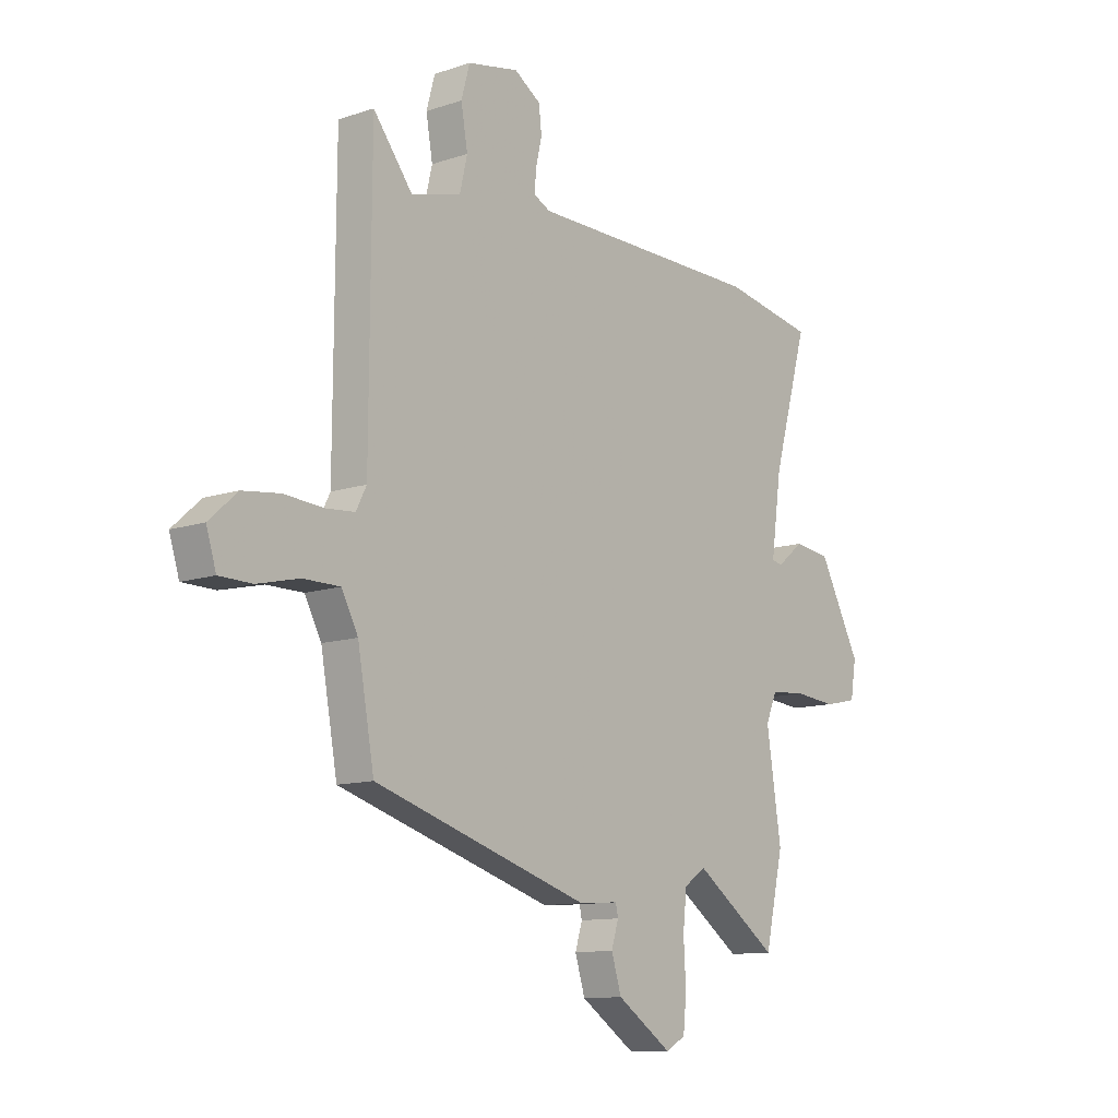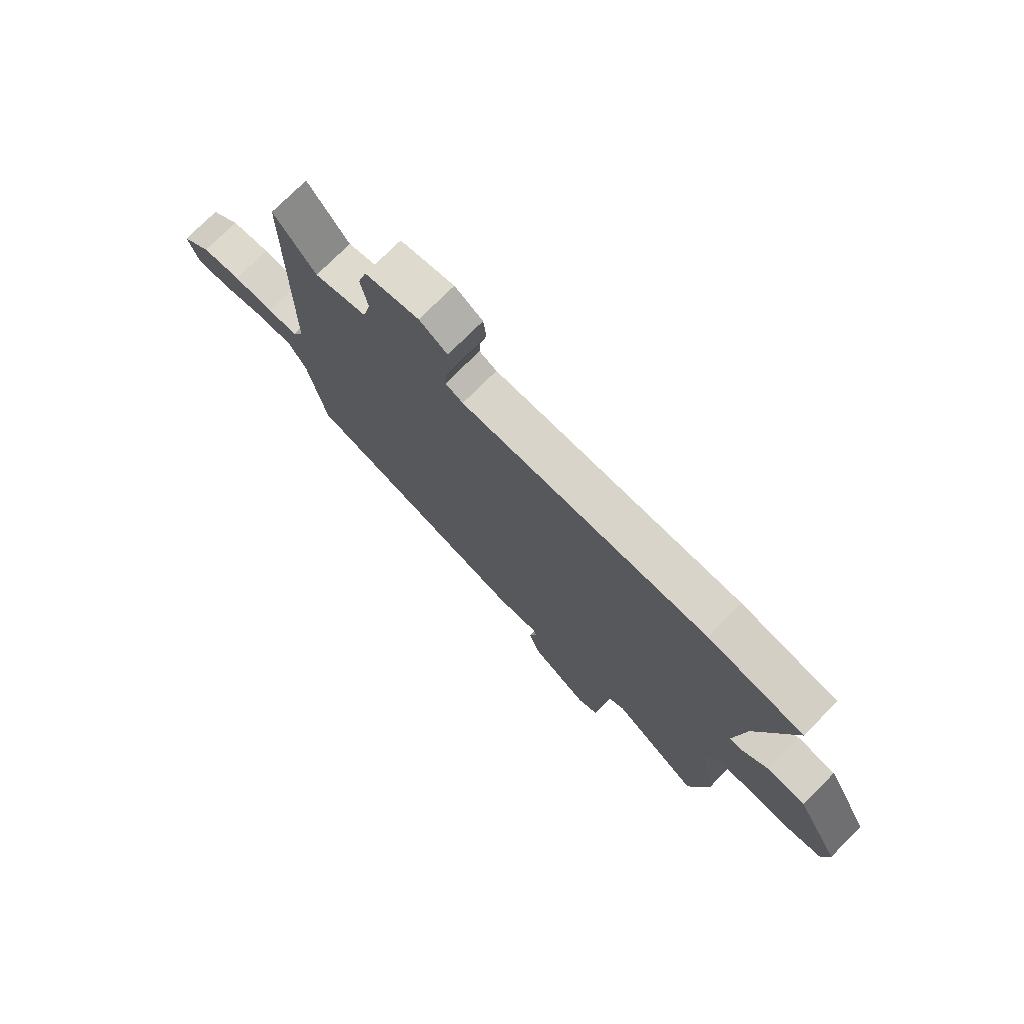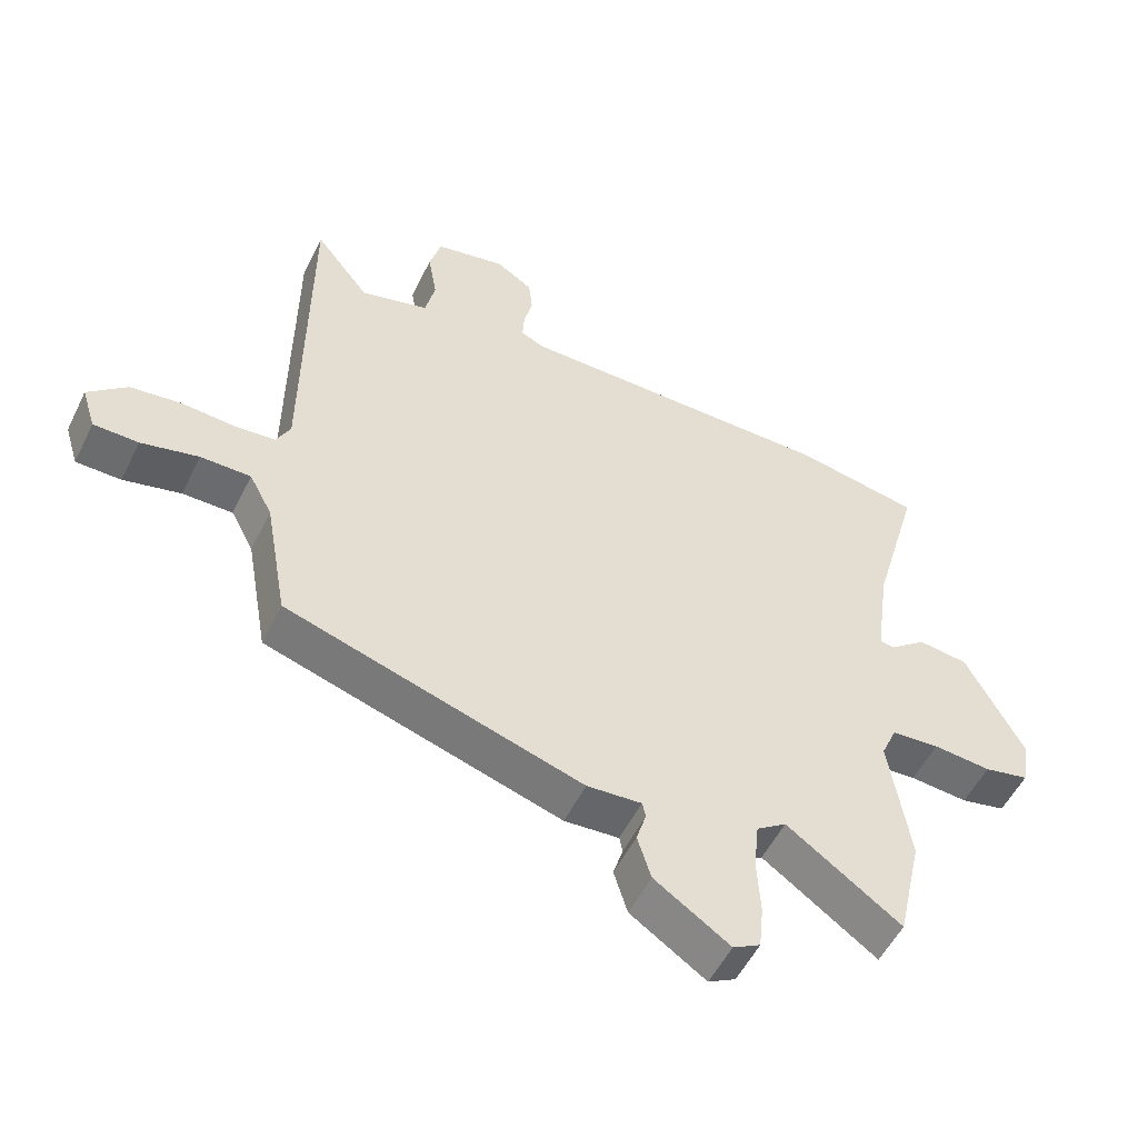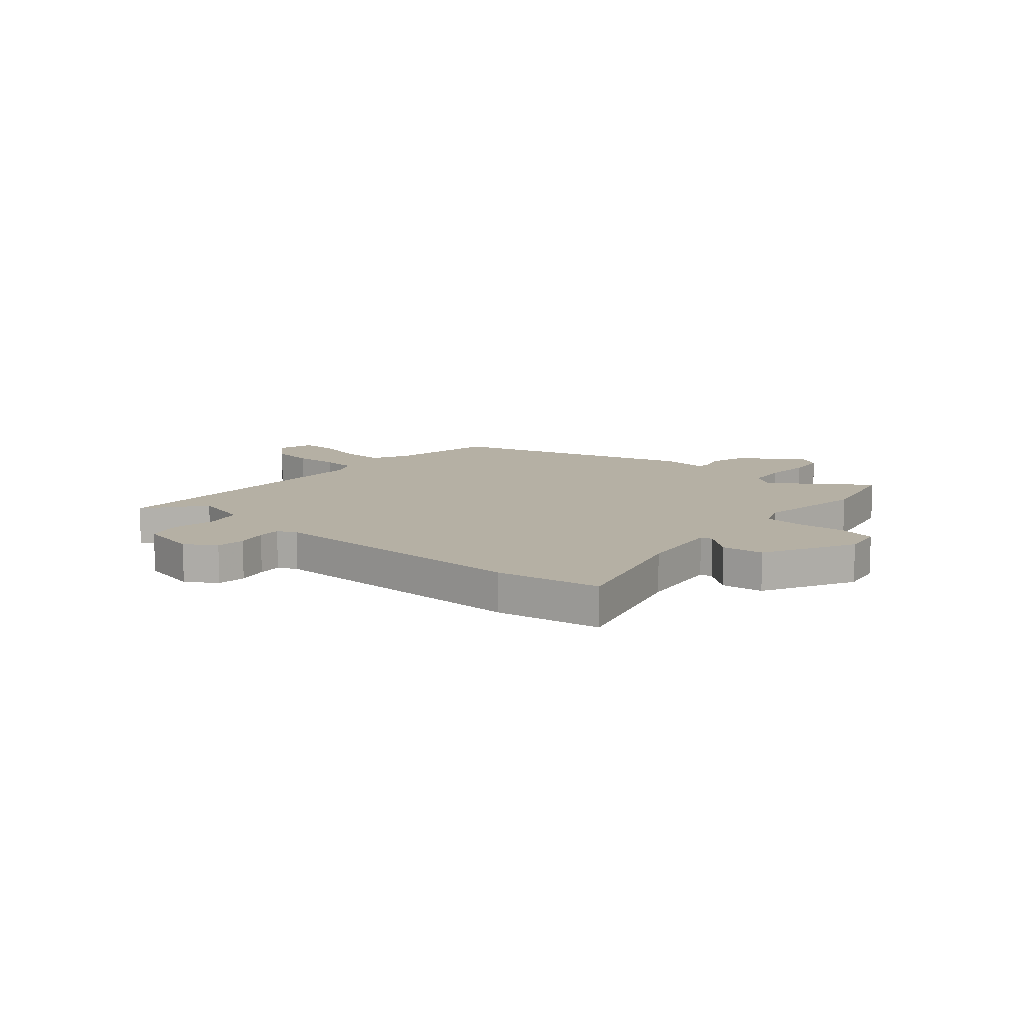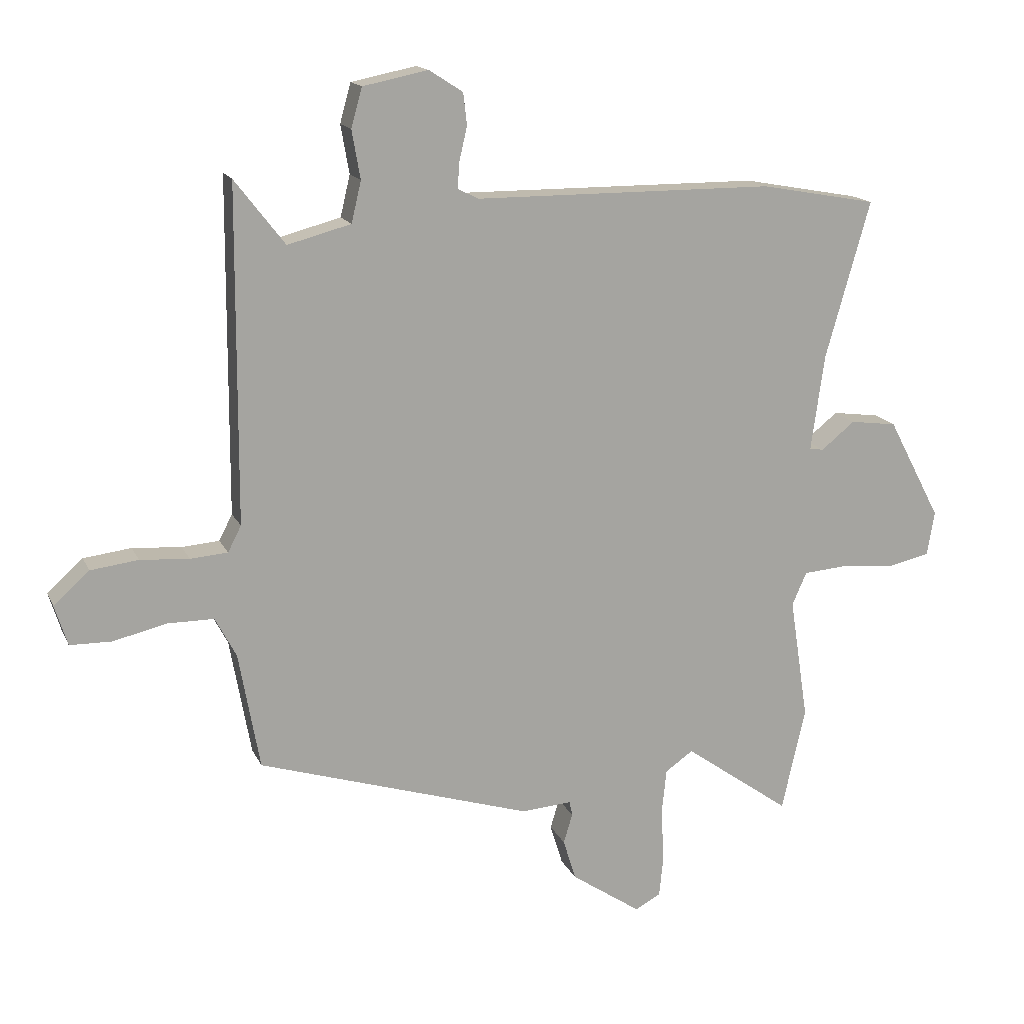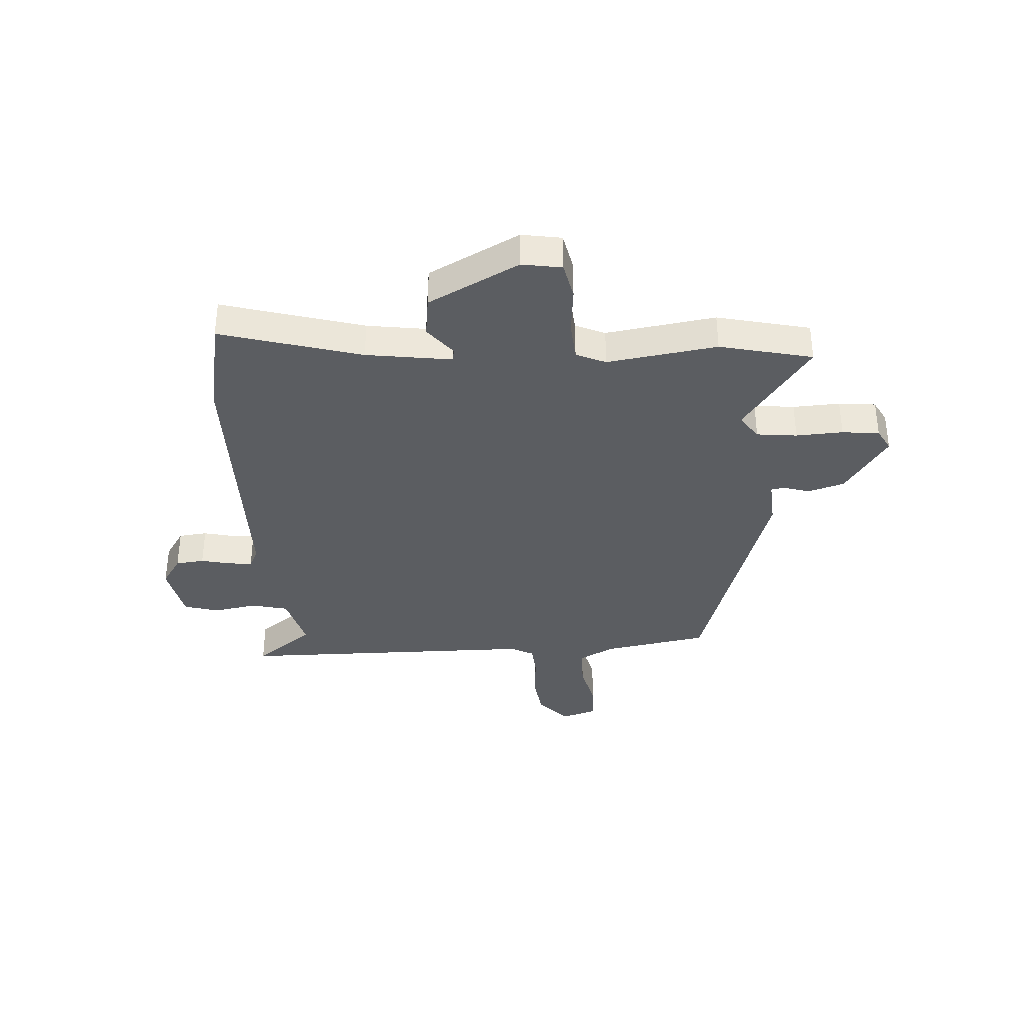
<metadata>
{"format":"obj","ext":"obj","renderer":"f3d","projection":"perspective","resolution":1024,"background":"white","views":[{"elev":-11.5,"azim":-50.9,"up":"+Z"},{"elev":75.0,"azim":44.8,"up":"+Z"},{"elev":-53.3,"azim":-25.8,"up":"+Z"},{"elev":11.6,"azim":41.0,"up":"+Y"},{"elev":15.6,"azim":-18.1,"up":"+Z"},{"elev":-35.9,"azim":93.4,"up":"+Y"}]}
</metadata>
<code>
v -0.479 0.07 0.567
v -0.396 0.07 0.46
v -0.291 0.07 0.488
v -0.275 0.07 0.556
v -0.289 0.07 0.636
v -0.271 0.07 0.701
v -0.163 0.07 0.723
v -0.107 0.07 0.687
v -0.101 0.07 0.634
v -0.114 0.07 0.578
v -0.117 0.07 0.535
v -0.082 0.07 0.518
v 0.414 0.07 0.516
v 0.607 0.07 0.481
v 0.533 0.07 0.22
v 0.511 0.07 0.062
v 0.534 0.07 0.058
v 0.59 0.07 0.103
v 0.667 0.07 0.093
v 0.755 0.07 -0.074
v 0.743 0.07 -0.148
v 0.674 0.07 -0.163
v 0.585 0.07 -0.155
v 0.511 0.07 -0.161
v 0.487 0.07 -0.216
v 0.518 0.07 -0.419
v 0.479 0.07 -0.591
v 0.303 0.07 -0.466
v 0.257 0.07 -0.498
v 0.249 0.07 -0.573
v 0.254 0.07 -0.66
v 0.247 0.07 -0.729
v 0.205 0.07 -0.752
v 0.089 0.07 -0.674
v 0.068 0.07 -0.606
v 0.083 0.07 -0.557
v 0.078 0.07 -0.533
v -0.006 0.07 -0.539
v -0.46 0.07 -0.399
v -0.495 0.07 -0.205
v -0.53 0.07 -0.139
v -0.607 0.07 -0.139
v -0.695 0.07 -0.16
v -0.764 0.07 -0.159
v -0.785 0.07 -0.092
v -0.726 0.07 -0.039
v -0.647 0.07 -0.029
v -0.566 0.07 -0.035
v -0.504 0.07 -0.03
v -0.482 0.07 0.013
v -0.479 0 0.567
v -0.396 0 0.46
v -0.291 0 0.488
v -0.275 0 0.556
v -0.289 0 0.636
v -0.271 0 0.701
v -0.163 0 0.723
v -0.107 0 0.687
v -0.101 0 0.634
v -0.114 0 0.578
v -0.117 0 0.535
v -0.082 0 0.518
v 0.414 0 0.516
v 0.607 0 0.481
v 0.533 0 0.22
v 0.511 0 0.062
v 0.534 0 0.058
v 0.59 0 0.103
v 0.667 0 0.093
v 0.755 0 -0.074
v 0.743 0 -0.148
v 0.674 0 -0.163
v 0.585 0 -0.155
v 0.511 0 -0.161
v 0.487 0 -0.216
v 0.518 0 -0.419
v 0.479 0 -0.591
v 0.303 0 -0.466
v 0.257 0 -0.498
v 0.249 0 -0.573
v 0.254 0 -0.66
v 0.247 0 -0.729
v 0.205 0 -0.752
v 0.089 0 -0.674
v 0.068 0 -0.606
v 0.083 0 -0.557
v 0.078 0 -0.533
v -0.006 0 -0.539
v -0.46 0 -0.399
v -0.495 0 -0.205
v -0.53 0 -0.139
v -0.607 0 -0.139
v -0.695 0 -0.16
v -0.764 0 -0.159
v -0.785 0 -0.092
v -0.726 0 -0.039
v -0.647 0 -0.029
v -0.566 0 -0.035
v -0.504 0 -0.03
v -0.482 0 0.013
f 46 47 48
f 45 46 48
f 44 45 48
f 43 44 48
f 42 43 48
f 41 42 48 49
f 40 41 49 50
f 39 40 50
f 38 39 50
f 37 38 50
f 34 35 36
f 33 34 36
f 32 33 36
f 31 32 36
f 30 31 36
f 29 30 36 37
f 50 1 2
f 37 50 2
f 29 37 2
f 28 29 2
f 28 2 3
f 27 28 3
f 26 27 3
f 25 26 3
f 21 22 23
f 20 21 23
f 19 20 23
f 18 19 23
f 17 18 23
f 16 17 23 24
f 12 13 14 15
f 12 15 16
f 25 3 4
f 24 25 4
f 16 24 4
f 12 16 4
f 11 12 4
f 6 7 8
f 5 6 8
f 4 5 8
f 11 4 8
f 10 11 8
f 8 9 10
f 98 97 96
f 98 96 95
f 98 95 94
f 98 94 93
f 98 93 92
f 99 98 92 91
f 100 99 91 90
f 100 90 89
f 100 89 88
f 100 88 87
f 86 85 84
f 86 84 83
f 86 83 82
f 86 82 81
f 86 81 80
f 87 86 80 79
f 52 51 100
f 52 100 87
f 52 87 79
f 52 79 78
f 53 52 78
f 53 78 77
f 53 77 76
f 53 76 75
f 73 72 71
f 73 71 70
f 73 70 69
f 73 69 68
f 73 68 67
f 74 73 67 66
f 65 64 63 62
f 66 65 62
f 54 53 75
f 54 75 74
f 54 74 66
f 54 66 62
f 54 62 61
f 58 57 56
f 58 56 55
f 58 55 54
f 58 54 61
f 58 61 60
f 60 59 58
f 1 51 52 2
f 2 52 53 3
f 3 53 54 4
f 4 54 55 5
f 5 55 56 6
f 6 56 57 7
f 7 57 58 8
f 8 58 59 9
f 9 59 60 10
f 10 60 61 11
f 11 61 62 12
f 12 62 63 13
f 13 63 64 14
f 14 64 65 15
f 15 65 66 16
f 16 66 67 17
f 17 67 68 18
f 18 68 69 19
f 19 69 70 20
f 20 70 71 21
f 21 71 72 22
f 22 72 73 23
f 23 73 74 24
f 24 74 75 25
f 25 75 76 26
f 26 76 77 27
f 27 77 78 28
f 28 78 79 29
f 29 79 80 30
f 30 80 81 31
f 31 81 82 32
f 32 82 83 33
f 33 83 84 34
f 34 84 85 35
f 35 85 86 36
f 36 86 87 37
f 37 87 88 38
f 38 88 89 39
f 39 89 90 40
f 40 90 91 41
f 41 91 92 42
f 42 92 93 43
f 43 93 94 44
f 44 94 95 45
f 45 95 96 46
f 46 96 97 47
f 47 97 98 48
f 48 98 99 49
f 49 99 100 50
f 50 100 51 1

</code>
